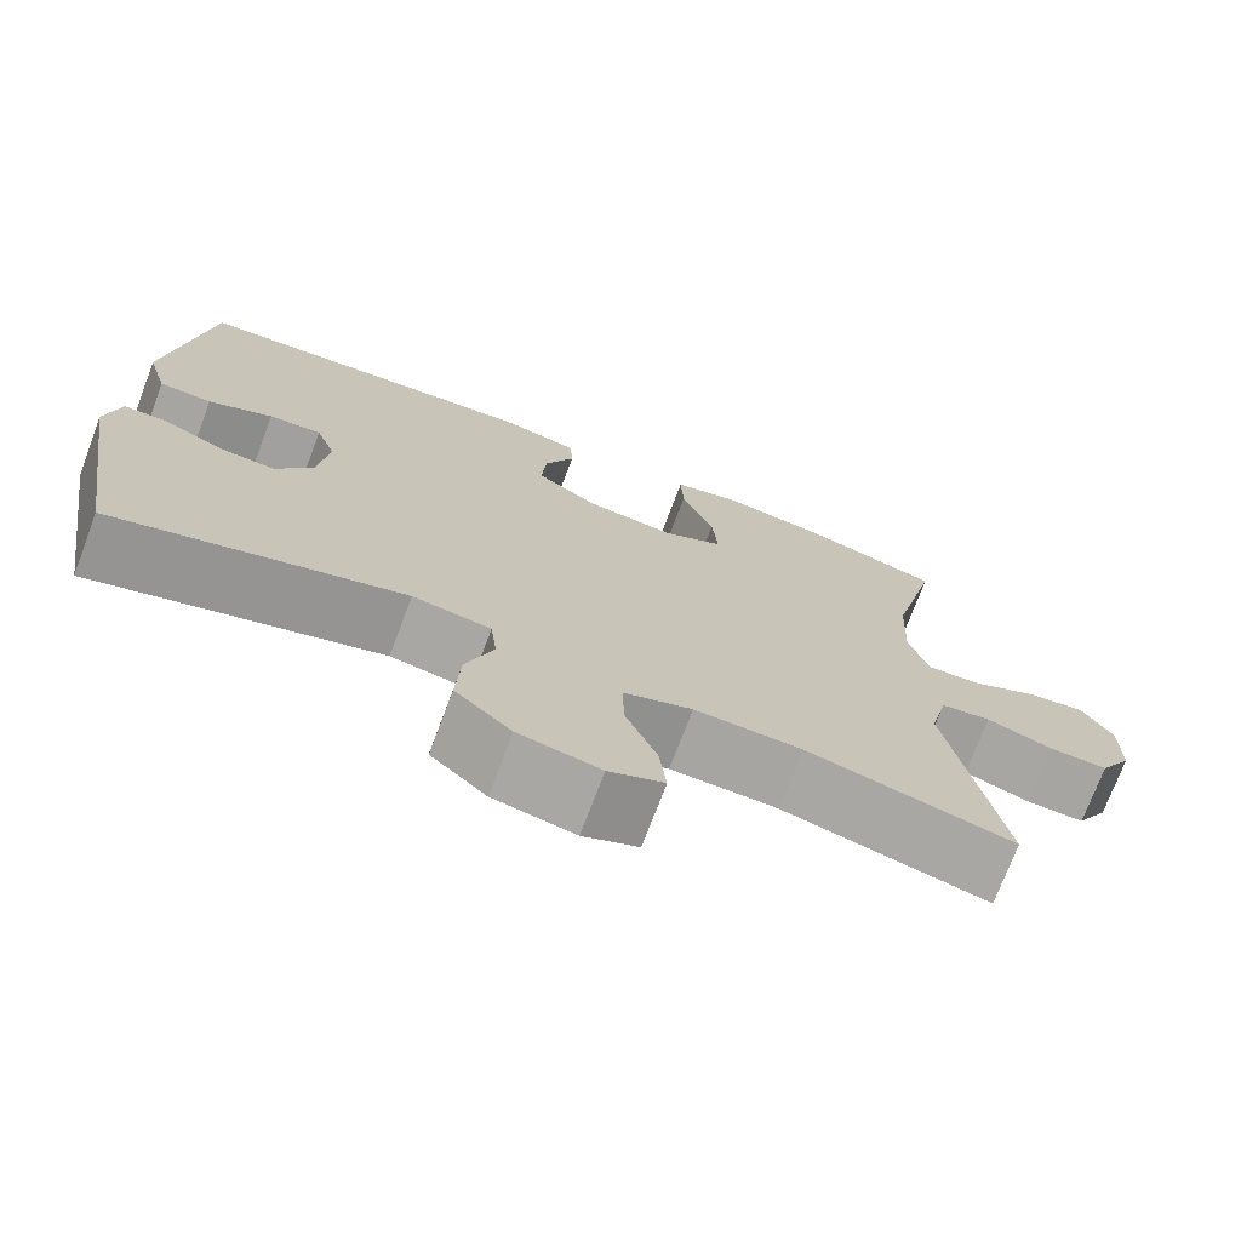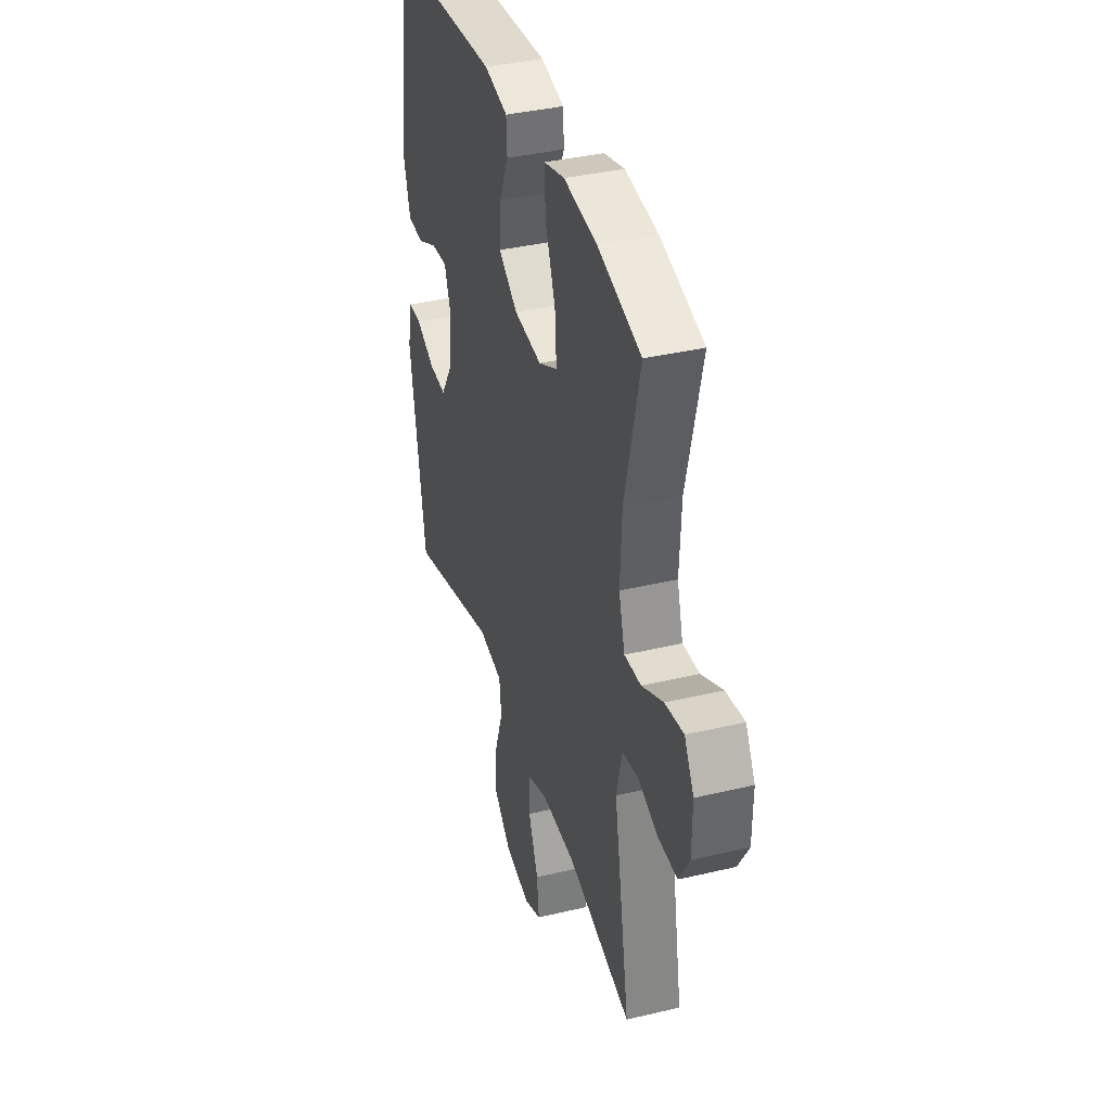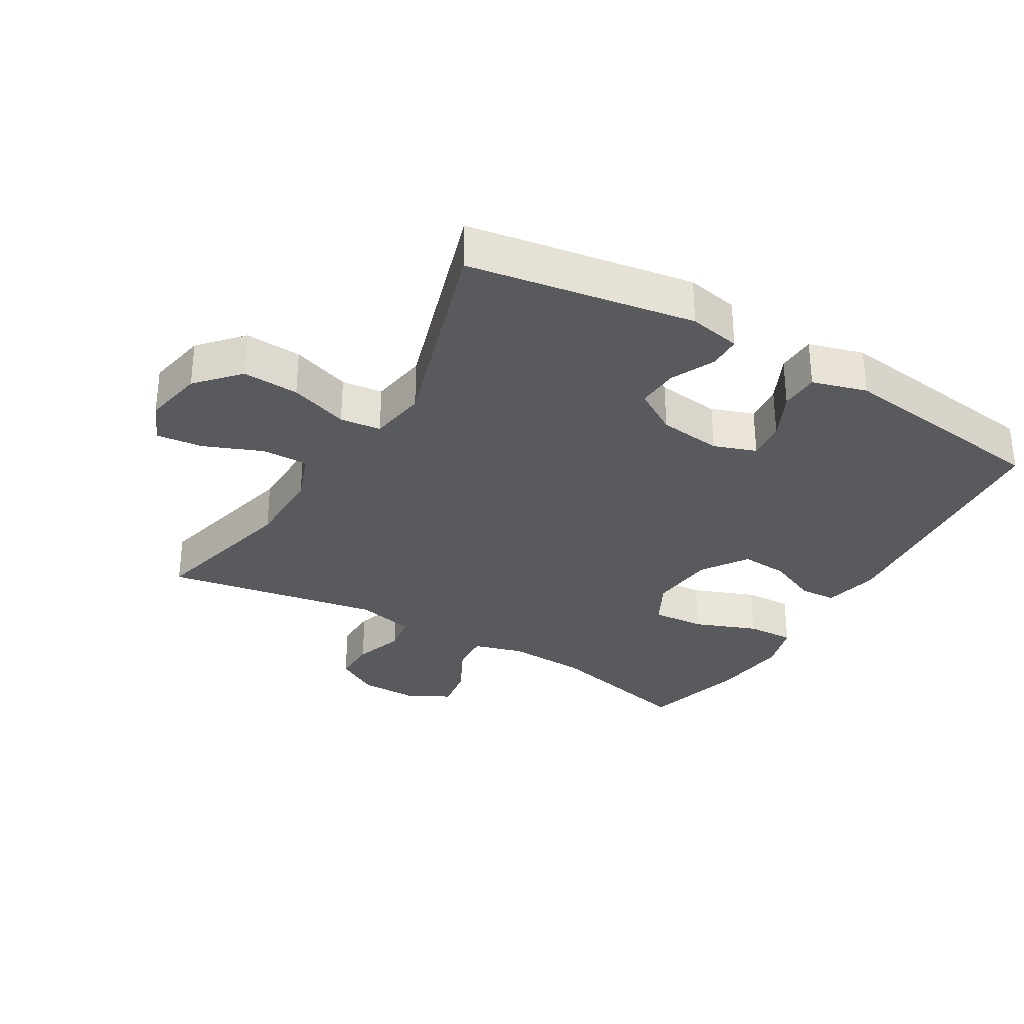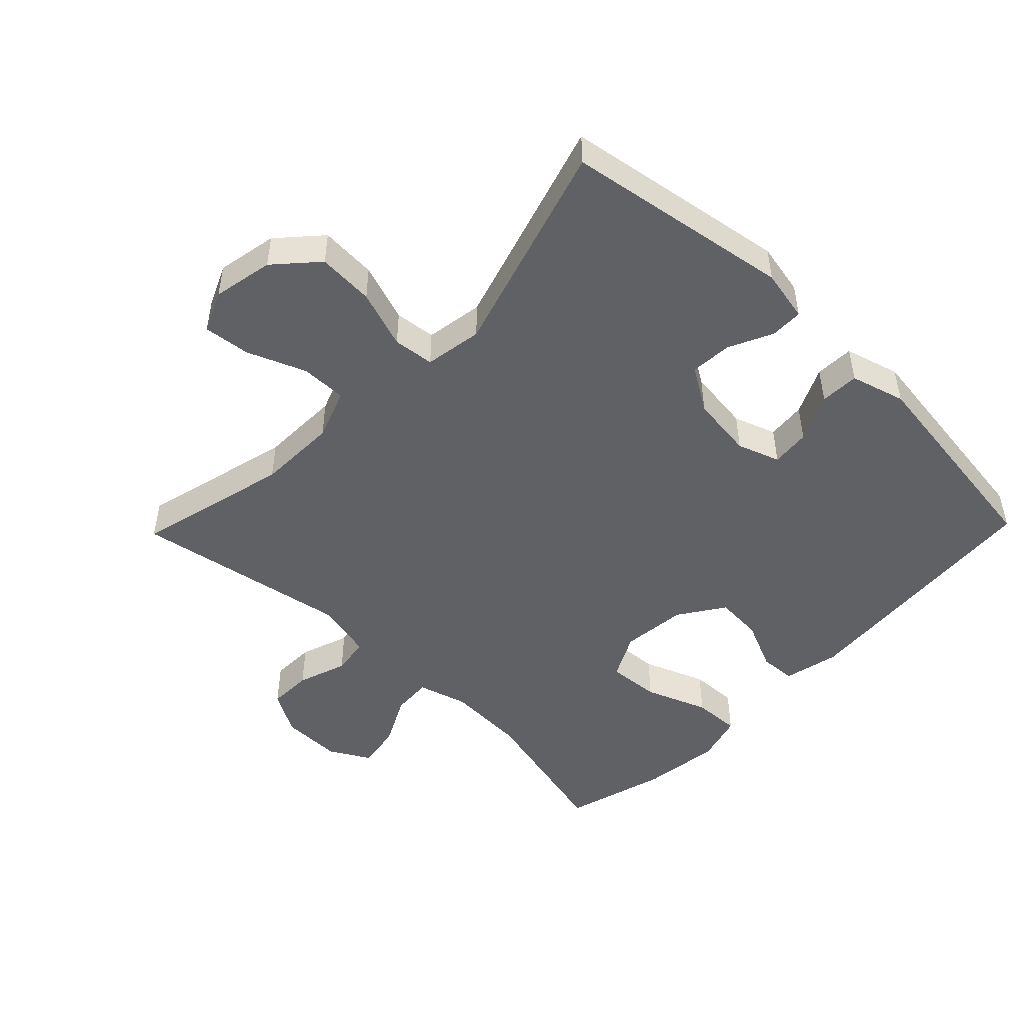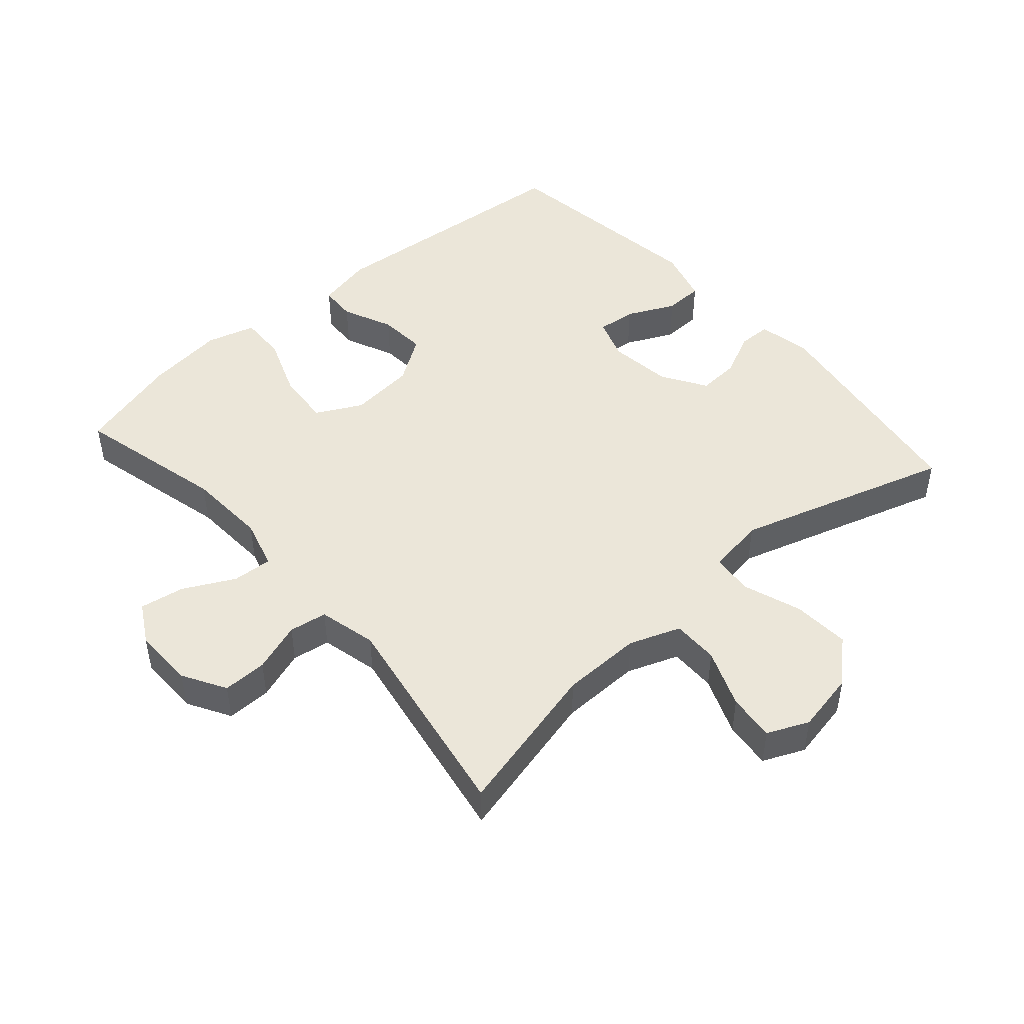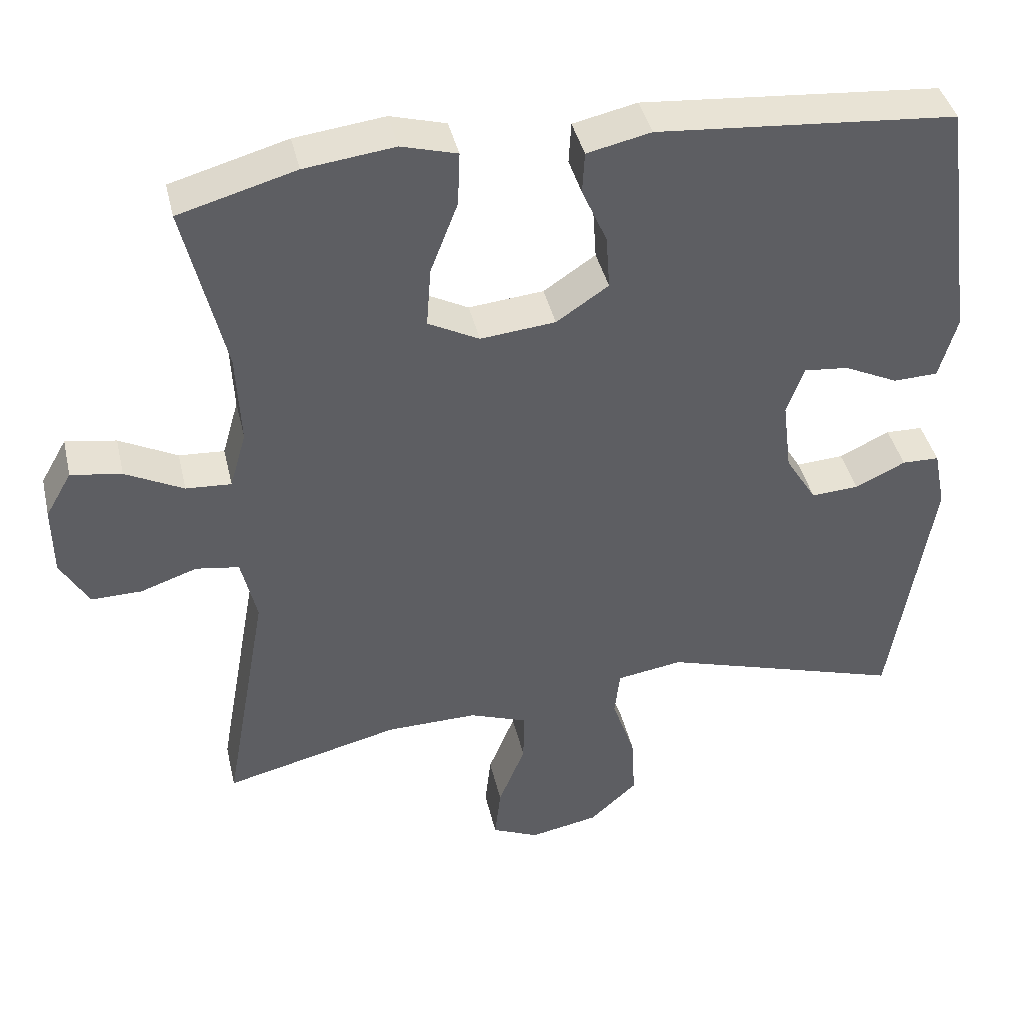
<metadata>
{"format":"obj","ext":"obj","renderer":"f3d","projection":"perspective","resolution":1024,"background":"white","views":[{"elev":-73.5,"azim":-20.7,"up":"+Z"},{"elev":38.0,"azim":73.2,"up":"+Z"},{"elev":-31.5,"azim":-120.5,"up":"+Y"},{"elev":-48.5,"azim":-134.1,"up":"+Y"},{"elev":47.1,"azim":138.6,"up":"+Y"},{"elev":41.1,"azim":167.1,"up":"+Z"}]}
</metadata>
<code>
v -0.5 0.07 -0.5
v -0.556 0.07 -0.153
v -0.54 0.07 -0.073
v -0.49 0.07 -0.072
v -0.422 0.07 -0.104
v -0.358 0.07 -0.108
v -0.316 0.07 -0.04
v -0.304 0.07 0.057
v -0.327 0.07 0.122
v -0.387 0.07 0.116
v -0.46 0.07 0.081
v -0.52 0.07 0.083
v -0.544 0.07 0.167
v -0.5 0.07 0.5
v -0.097 0.07 0.534
v -0.011 0.07 0.515
v -0.008 0.07 0.459
v -0.042 0.07 0.382
v -0.047 0.07 0.309
v 0.023 0.07 0.262
v 0.124 0.07 0.252
v 0.193 0.07 0.288
v 0.187 0.07 0.369
v 0.15 0.07 0.465
v 0.147 0.07 0.538
v 0.222 0.07 0.559
v 0.343 0.07 0.544
v 0.5 0.07 0.5
v 0.445 0.07 0.269
v 0.439 0.07 0.146
v 0.461 0.07 0.069
v 0.522 0.07 0.073
v 0.6 0.07 0.113
v 0.668 0.07 0.124
v 0.703 0.07 0.063
v 0.702 0.07 -0.031
v 0.664 0.07 -0.097
v 0.596 0.07 -0.096
v 0.52 0.07 -0.07
v 0.462 0.07 -0.079
v 0.441 0.07 -0.168
v 0.5 0.07 -0.5
v 0.264 0.07 -0.442
v 0.141 0.07 -0.44
v 0.063 0.07 -0.469
v 0.064 0.07 -0.54
v 0.1 0.07 -0.629
v 0.108 0.07 -0.701
v 0.045 0.07 -0.729
v -0.048 0.07 -0.711
v -0.112 0.07 -0.653
v -0.107 0.07 -0.566
v -0.076 0.07 -0.476
v -0.083 0.07 -0.413
v -0.172 0.07 -0.399
v -0.5 0 -0.5
v -0.556 0 -0.153
v -0.54 0 -0.073
v -0.49 0 -0.072
v -0.422 0 -0.104
v -0.358 0 -0.108
v -0.316 0 -0.04
v -0.304 0 0.057
v -0.327 0 0.122
v -0.387 0 0.116
v -0.46 0 0.081
v -0.52 0 0.083
v -0.544 0 0.167
v -0.5 0 0.5
v -0.097 0 0.534
v -0.011 0 0.515
v -0.008 0 0.459
v -0.042 0 0.382
v -0.047 0 0.309
v 0.023 0 0.262
v 0.124 0 0.252
v 0.193 0 0.288
v 0.187 0 0.369
v 0.15 0 0.465
v 0.147 0 0.538
v 0.222 0 0.559
v 0.343 0 0.544
v 0.5 0 0.5
v 0.445 0 0.269
v 0.439 0 0.146
v 0.461 0 0.069
v 0.522 0 0.073
v 0.6 0 0.113
v 0.668 0 0.124
v 0.703 0 0.063
v 0.702 0 -0.031
v 0.664 0 -0.097
v 0.596 0 -0.096
v 0.52 0 -0.07
v 0.462 0 -0.079
v 0.441 0 -0.168
v 0.5 0 -0.5
v 0.264 0 -0.442
v 0.141 0 -0.44
v 0.063 0 -0.469
v 0.064 0 -0.54
v 0.1 0 -0.629
v 0.108 0 -0.701
v 0.045 0 -0.729
v -0.048 0 -0.711
v -0.112 0 -0.653
v -0.107 0 -0.566
v -0.076 0 -0.476
v -0.083 0 -0.413
v -0.172 0 -0.399
f 50 51 52 53
f 50 53 54
f 49 50 54
f 46 47 48 49
f 45 46 49 54
f 44 45 54
f 43 44 54 55
f 41 42 43
f 40 41 43 55
f 36 37 38 39
f 36 39 40
f 35 36 40
f 32 33 34 35
f 31 32 35 40
f 30 31 40 55
f 26 27 28 29
f 23 24 25 26
f 22 23 26 29
f 21 22 29 30
f 15 16 17 18
f 15 18 19
f 14 15 19
f 13 14 19 20
f 10 11 12 13
f 9 10 13 20
f 2 3 4 5
f 2 5 6
f 1 2 6
f 55 1 6 7
f 8 9 20 21
f 21 30 55
f 7 8 21 55
f 108 107 106 105
f 109 108 105
f 109 105 104
f 104 103 102 101
f 109 104 101 100
f 109 100 99
f 110 109 99 98
f 98 97 96
f 110 98 96 95
f 94 93 92 91
f 95 94 91
f 95 91 90
f 90 89 88 87
f 95 90 87 86
f 110 95 86 85
f 84 83 82 81
f 81 80 79 78
f 84 81 78 77
f 85 84 77 76
f 73 72 71 70
f 74 73 70
f 74 70 69
f 75 74 69 68
f 68 67 66 65
f 75 68 65 64
f 60 59 58 57
f 61 60 57
f 61 57 56
f 62 61 56 110
f 76 75 64 63
f 110 85 76
f 110 76 63 62
f 1 56 57 2
f 2 57 58 3
f 3 58 59 4
f 4 59 60 5
f 5 60 61 6
f 6 61 62 7
f 7 62 63 8
f 8 63 64 9
f 9 64 65 10
f 10 65 66 11
f 11 66 67 12
f 12 67 68 13
f 13 68 69 14
f 14 69 70 15
f 15 70 71 16
f 16 71 72 17
f 17 72 73 18
f 18 73 74 19
f 19 74 75 20
f 20 75 76 21
f 21 76 77 22
f 22 77 78 23
f 23 78 79 24
f 24 79 80 25
f 25 80 81 26
f 26 81 82 27
f 27 82 83 28
f 28 83 84 29
f 29 84 85 30
f 30 85 86 31
f 31 86 87 32
f 32 87 88 33
f 33 88 89 34
f 34 89 90 35
f 35 90 91 36
f 36 91 92 37
f 37 92 93 38
f 38 93 94 39
f 39 94 95 40
f 40 95 96 41
f 41 96 97 42
f 42 97 98 43
f 43 98 99 44
f 44 99 100 45
f 45 100 101 46
f 46 101 102 47
f 47 102 103 48
f 48 103 104 49
f 49 104 105 50
f 50 105 106 51
f 51 106 107 52
f 52 107 108 53
f 53 108 109 54
f 54 109 110 55
f 55 110 56 1

</code>
